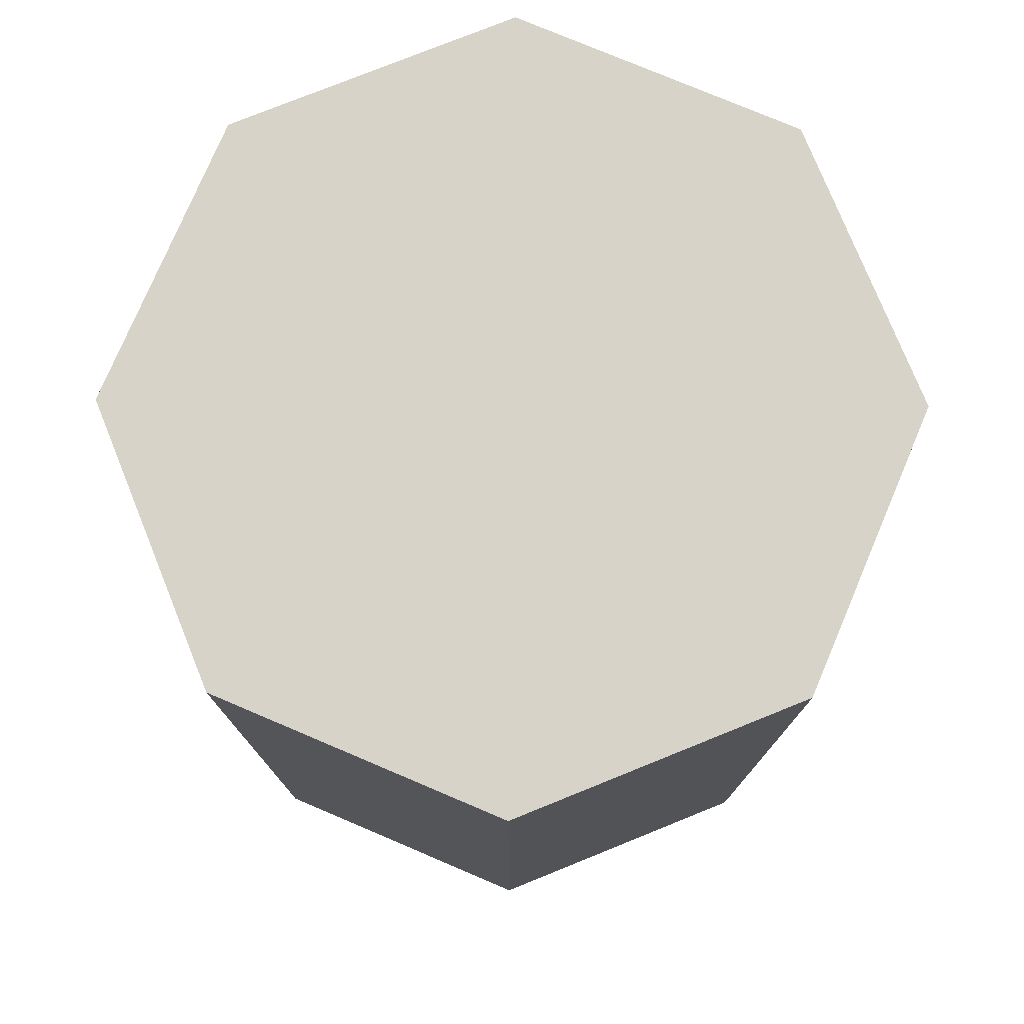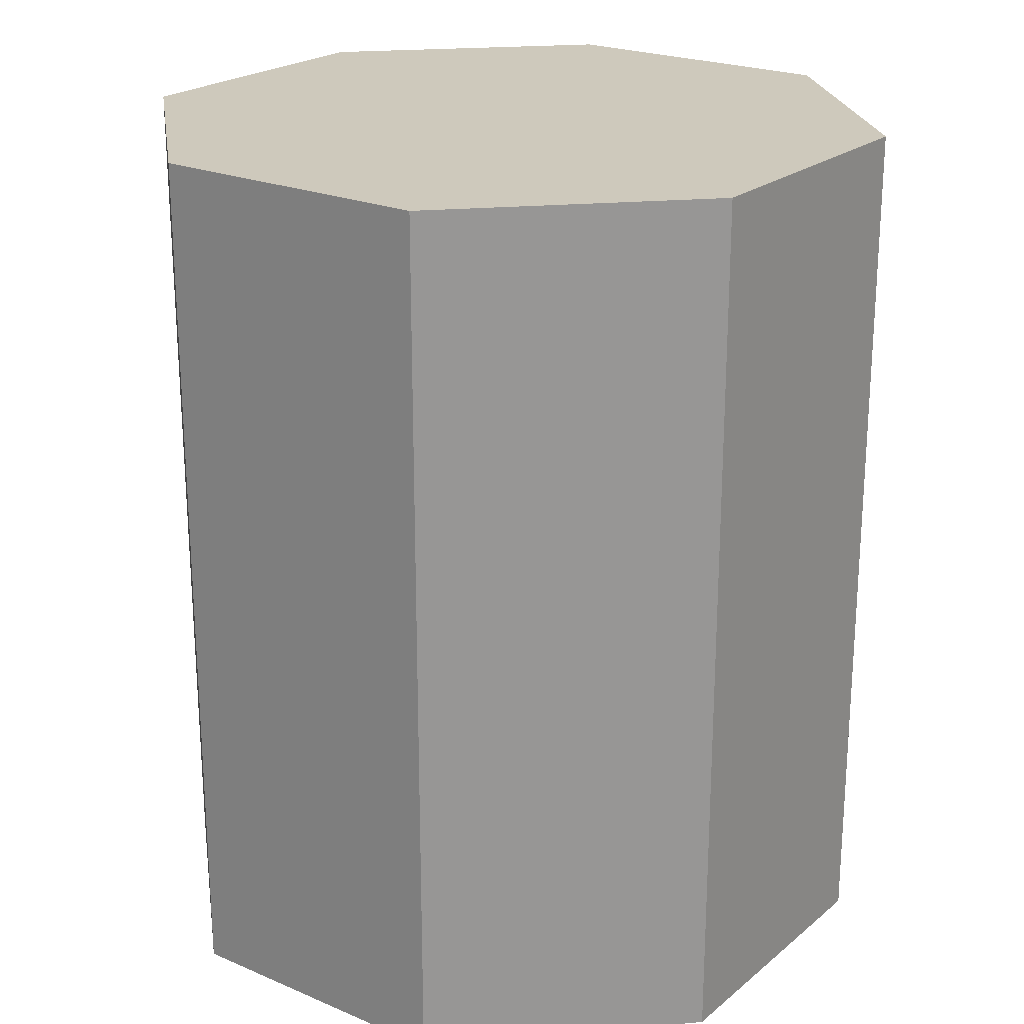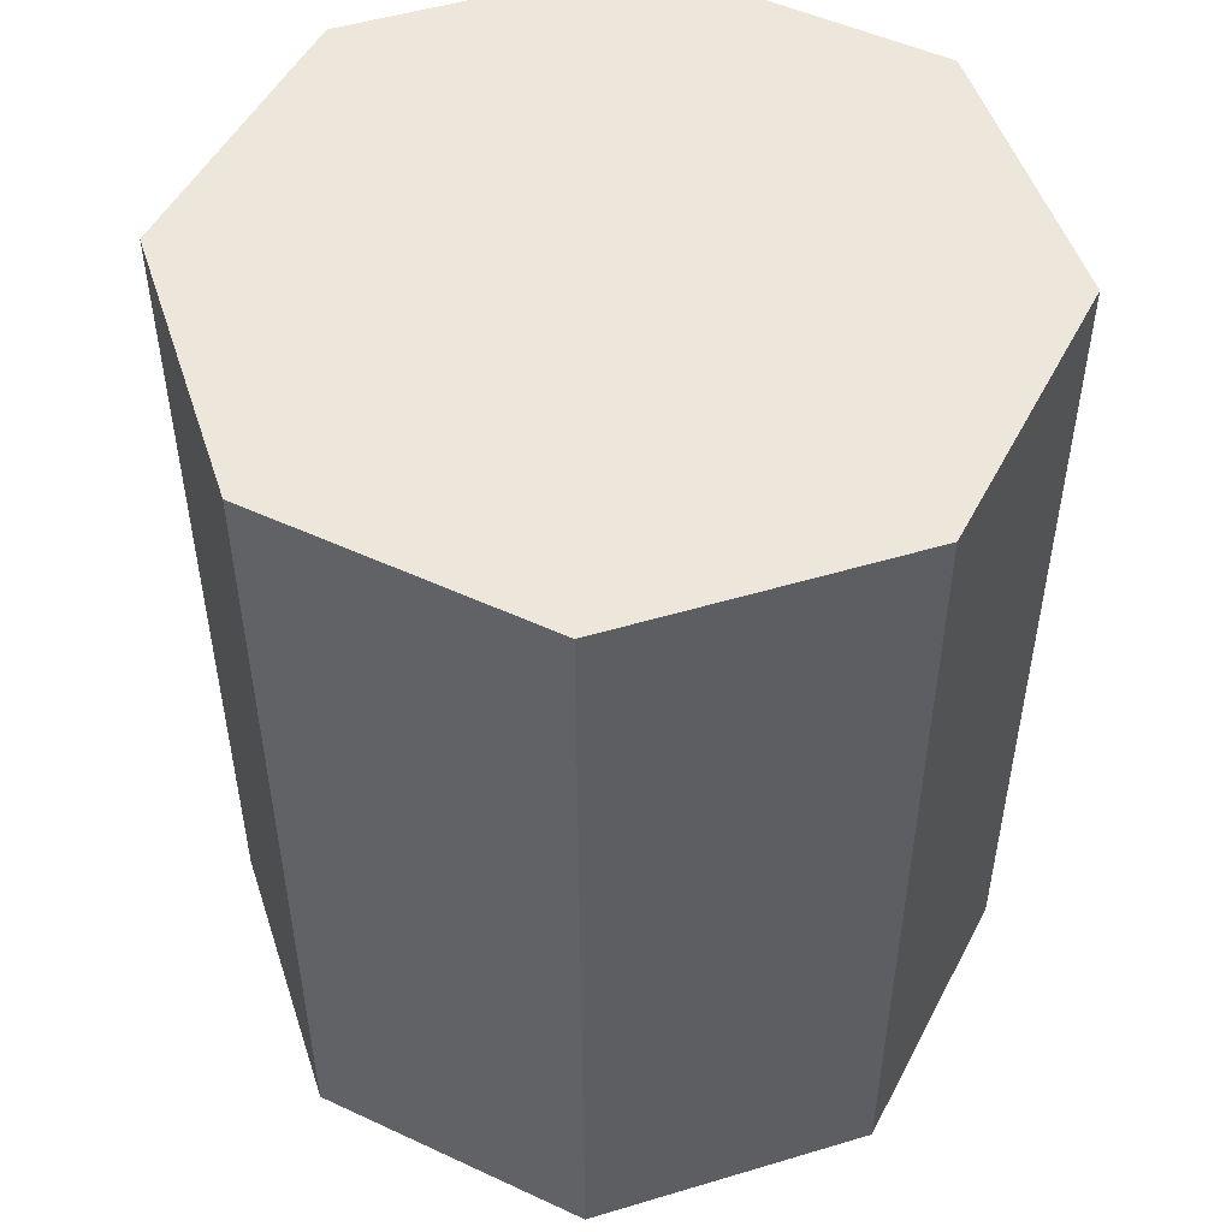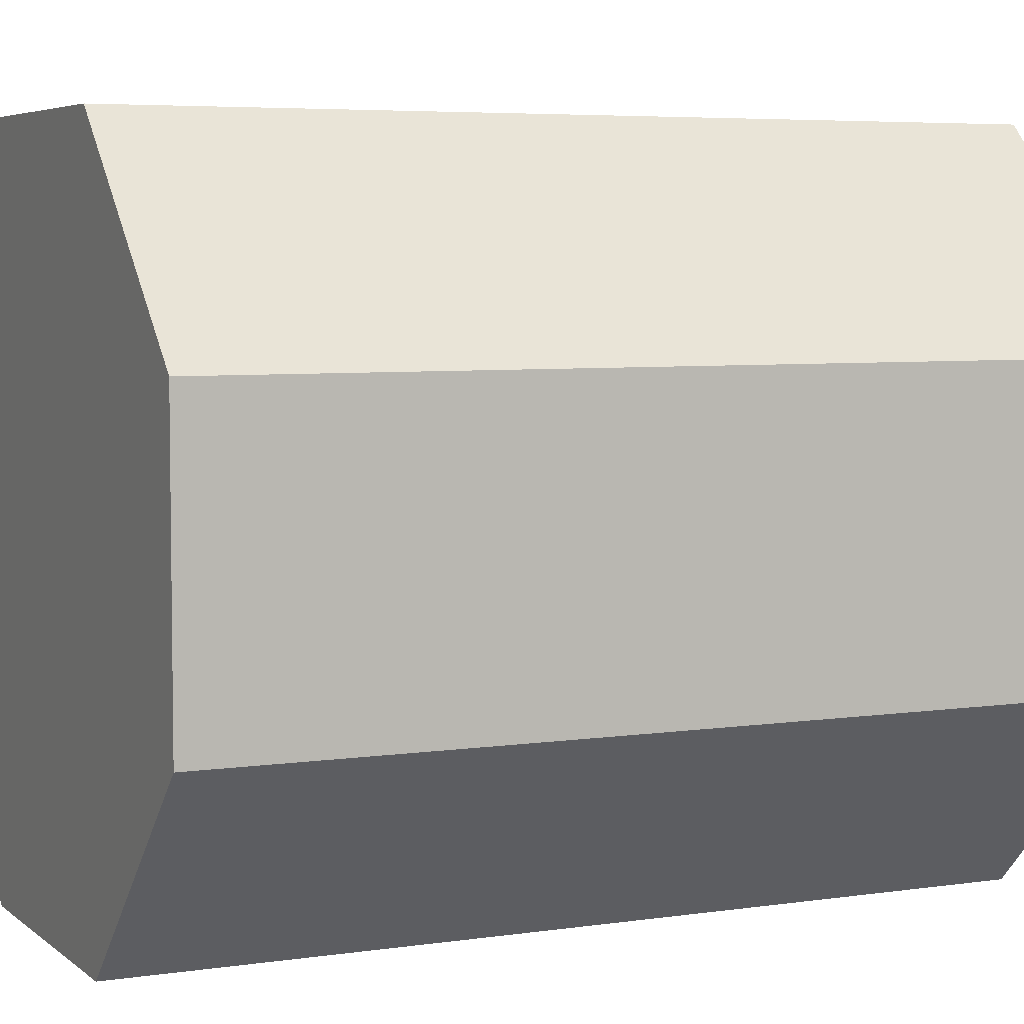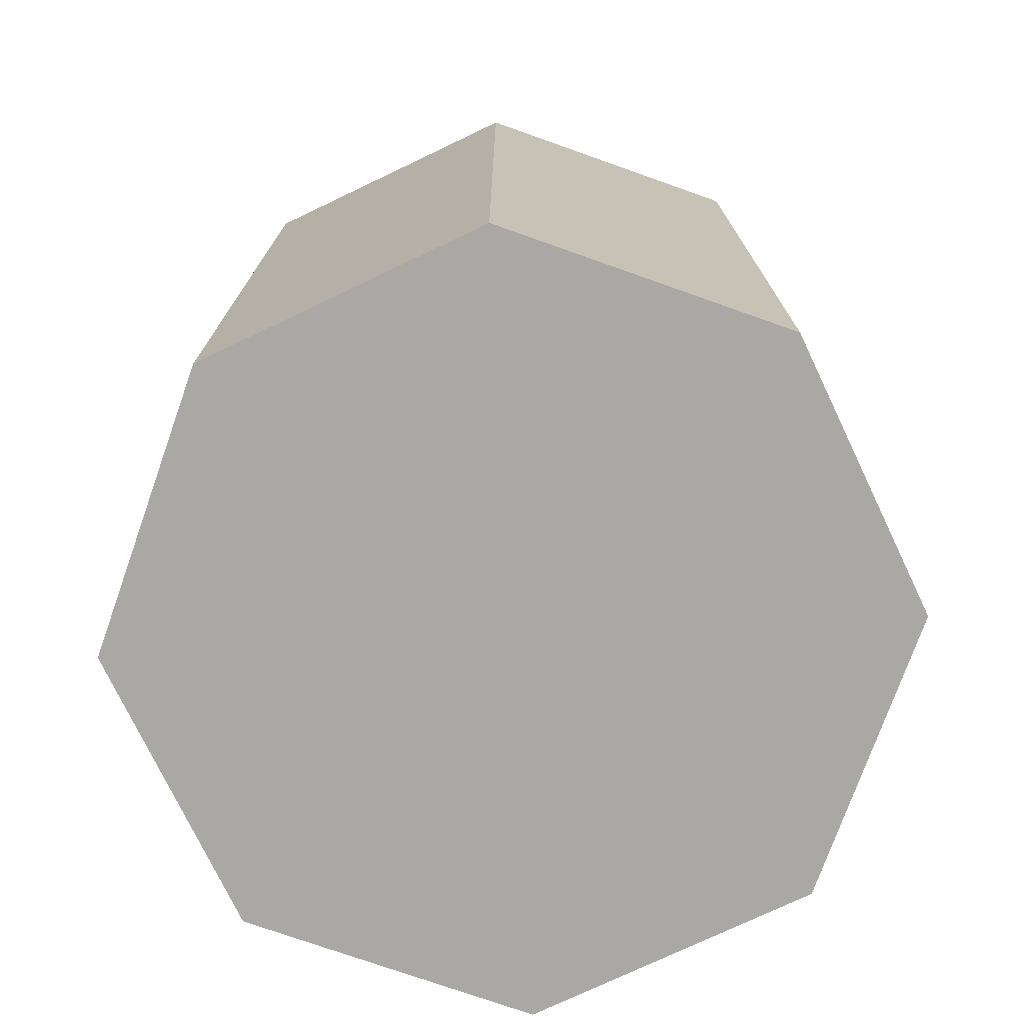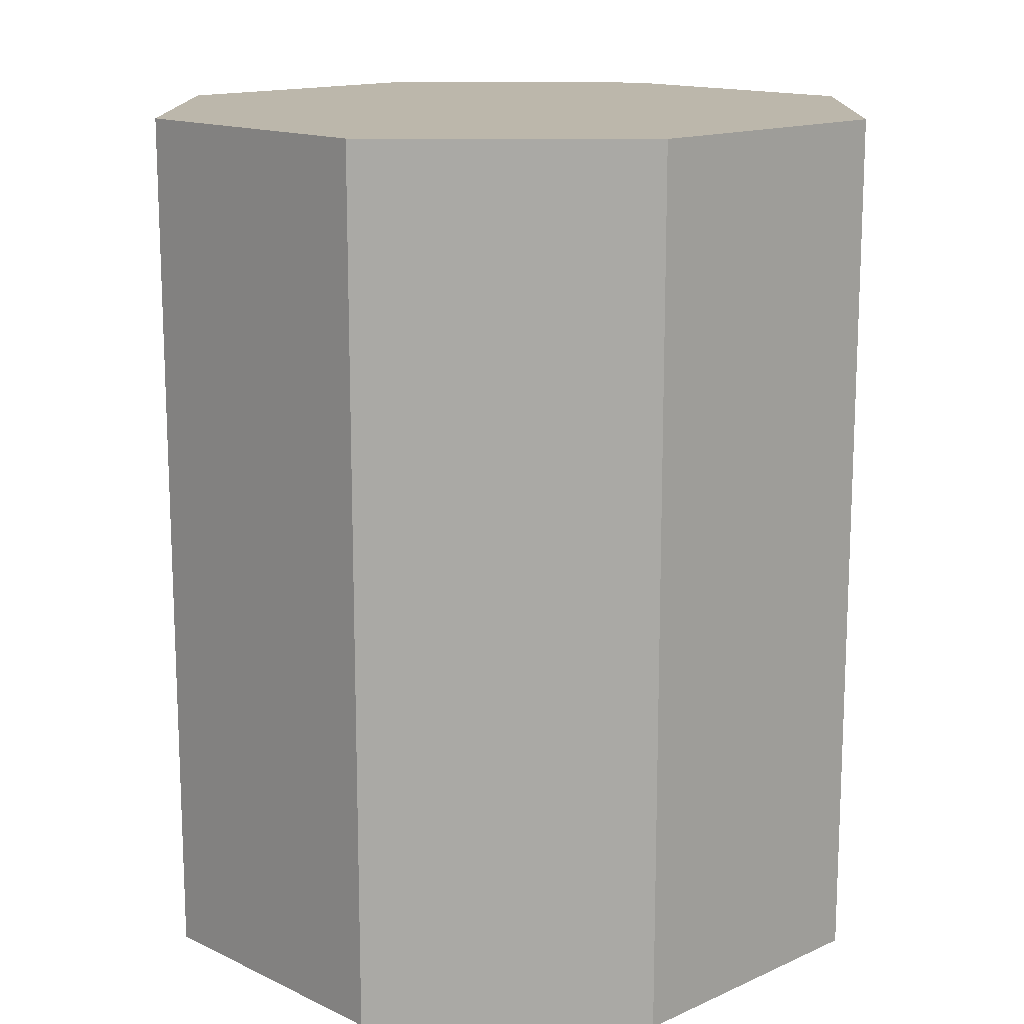
<metadata>
{"format":"obj","ext":"obj","renderer":"f3d","projection":"perspective","resolution":1024,"background":"white","views":[{"elev":76.9,"azim":-22.0,"up":"+Z"},{"elev":22.5,"azim":36.2,"up":"+Z"},{"elev":50.8,"azim":161.9,"up":"+Z"},{"elev":5.3,"azim":-115.1,"up":"+Y"},{"elev":-74.9,"azim":-19.5,"up":"+Z"},{"elev":14.5,"azim":-134.2,"up":"+Z"}]}
</metadata>
<code>
g Body1
v -0.6 0.2485 0
v -0.2485 0.6 0
v -0.2485 0.6 -1.5
v -0.6 0.2485 -1.5
v -0.6 -0.2485 0
v -0.6 -0.2485 -1.5
v -0.2485 -0.6 0
v -0.2485 -0.6 -1.5
v 0.2485 -0.6 0
v 0.2485 -0.6 -1.5
v 0.6 -0.2485 0
v 0.6 -0.2485 -1.5
v 0.6 0.2485 0
v 0.6 0.2485 -1.5
v 0.2485 0.6 0
v 0.2485 0.6 -1.5
f 1 2 4
f 4 2 3
f 5 1 6
f 6 1 4
f 7 5 8
f 8 5 6
f 9 7 10
f 10 7 8
f 11 9 12
f 12 9 10
f 13 11 14
f 14 11 12
f 15 13 16
f 16 13 14
f 2 15 3
f 3 15 16
f 15 2 13
f 13 2 1
f 13 1 11
f 11 1 5
f 11 5 9
f 9 5 7
f 3 16 4
f 4 16 14
f 4 14 6
f 6 14 12
f 6 12 8
f 8 12 10

</code>
